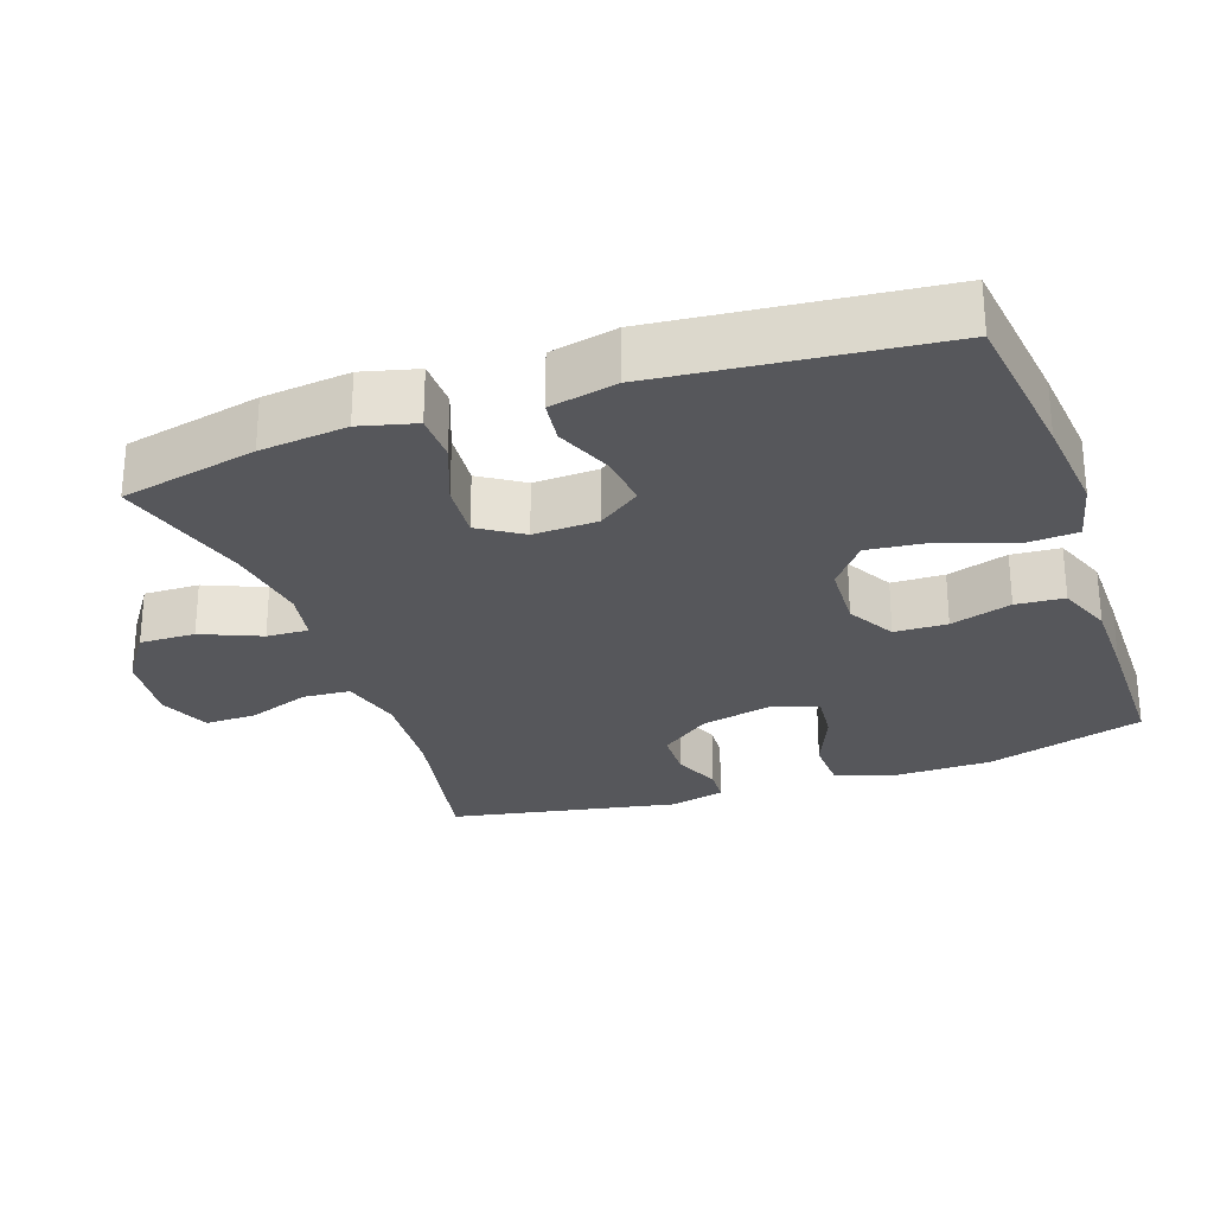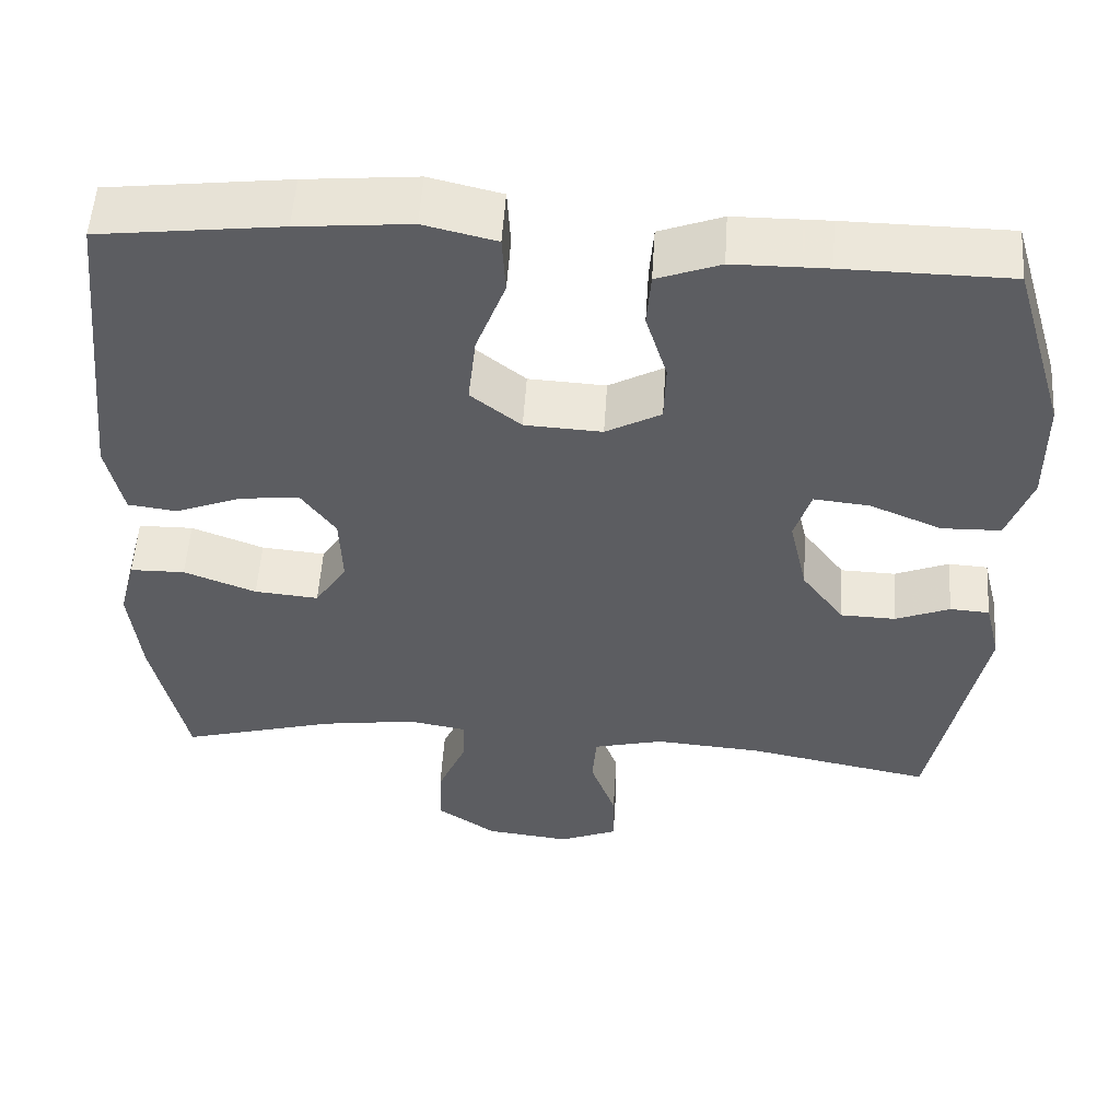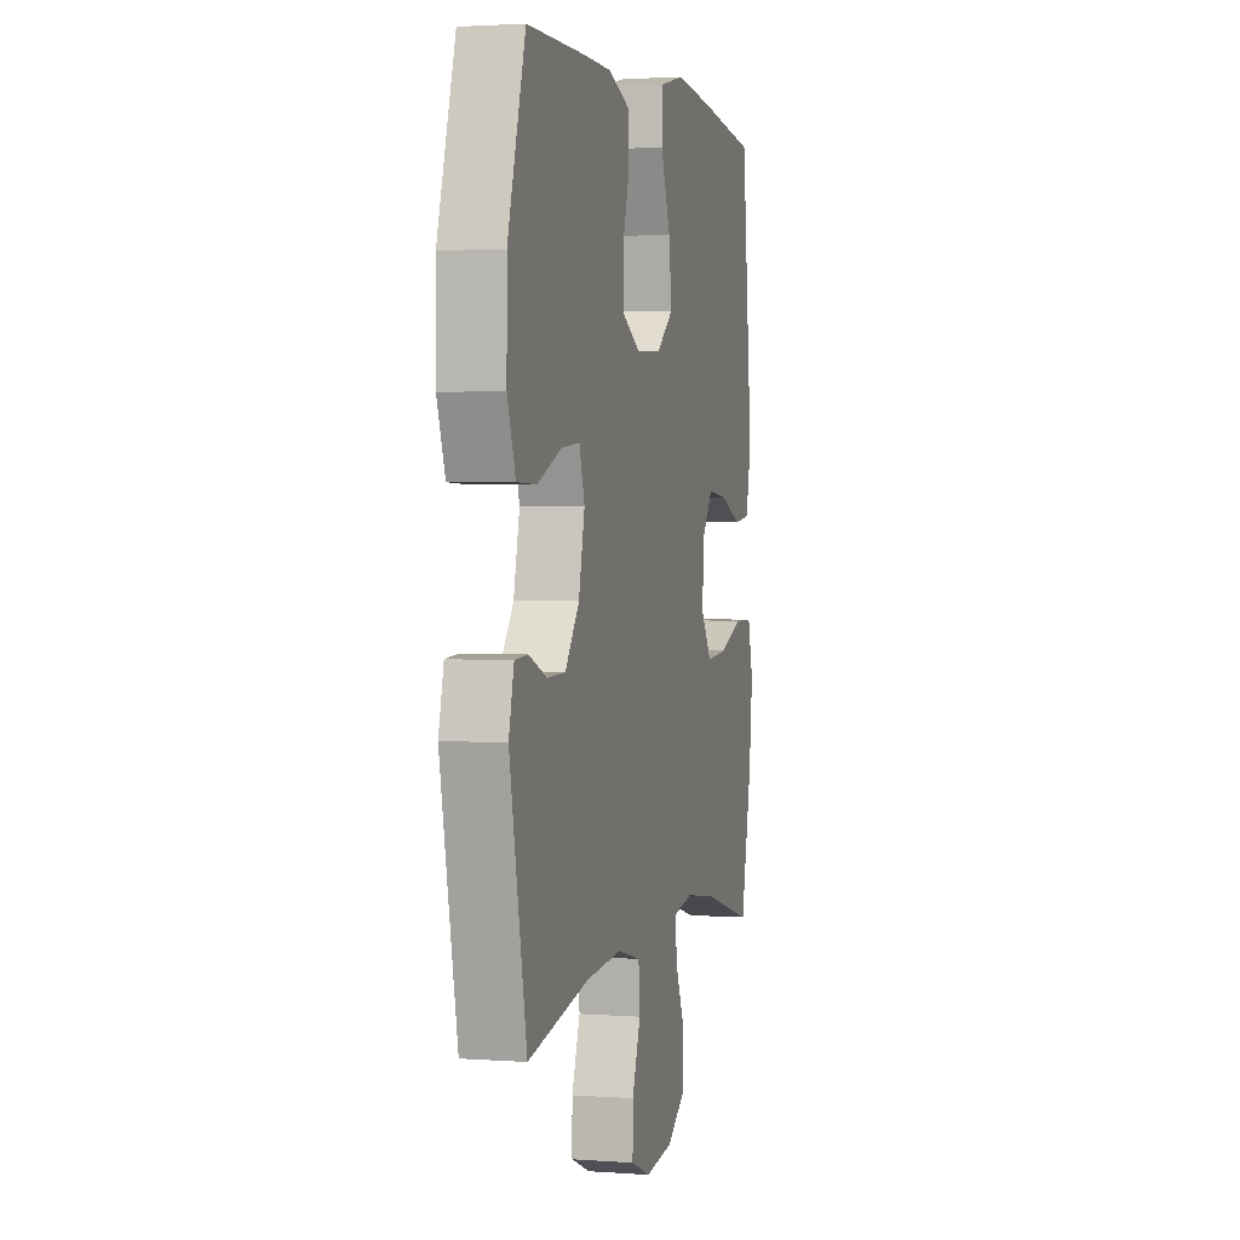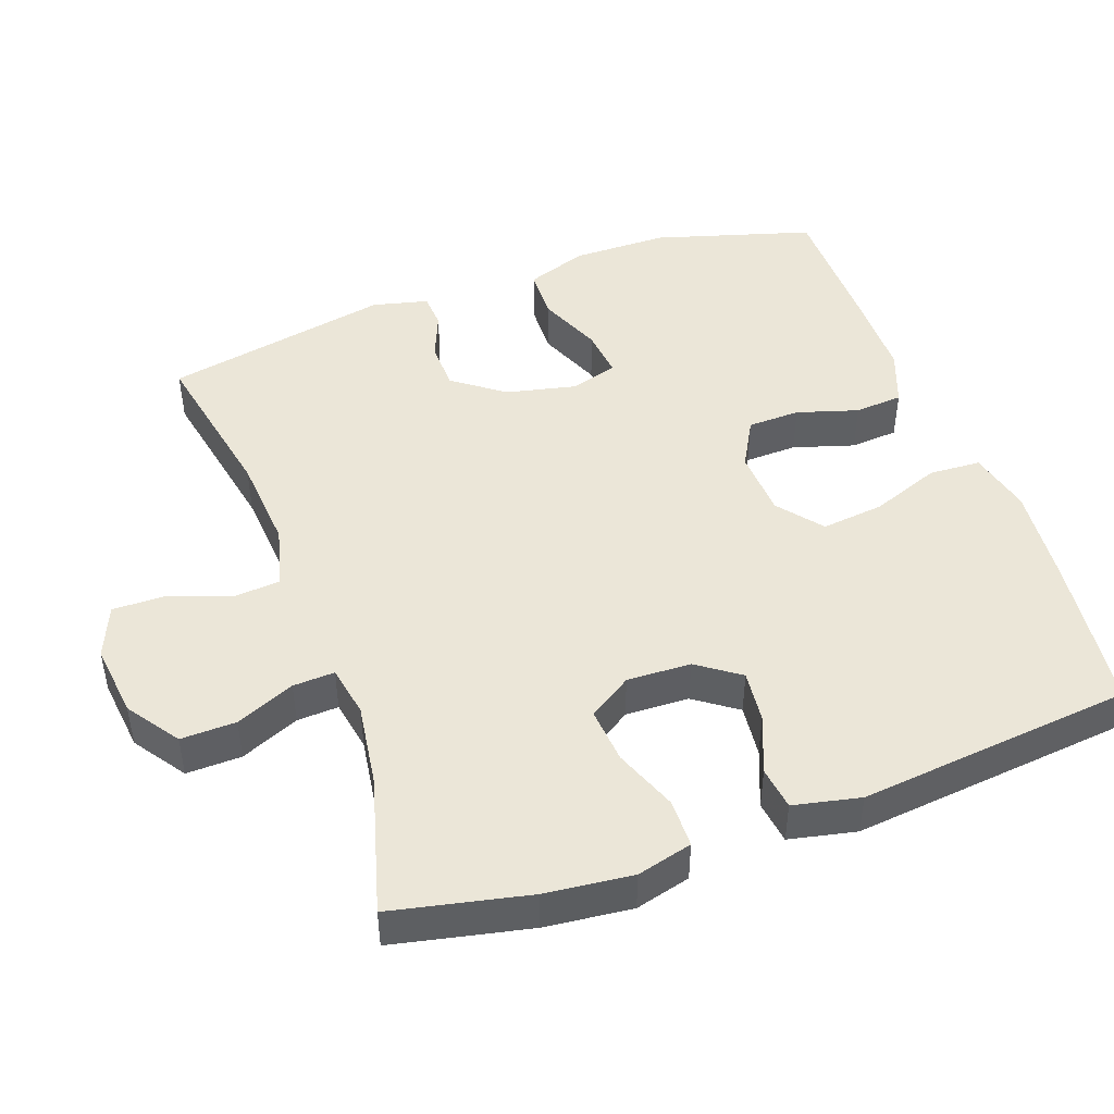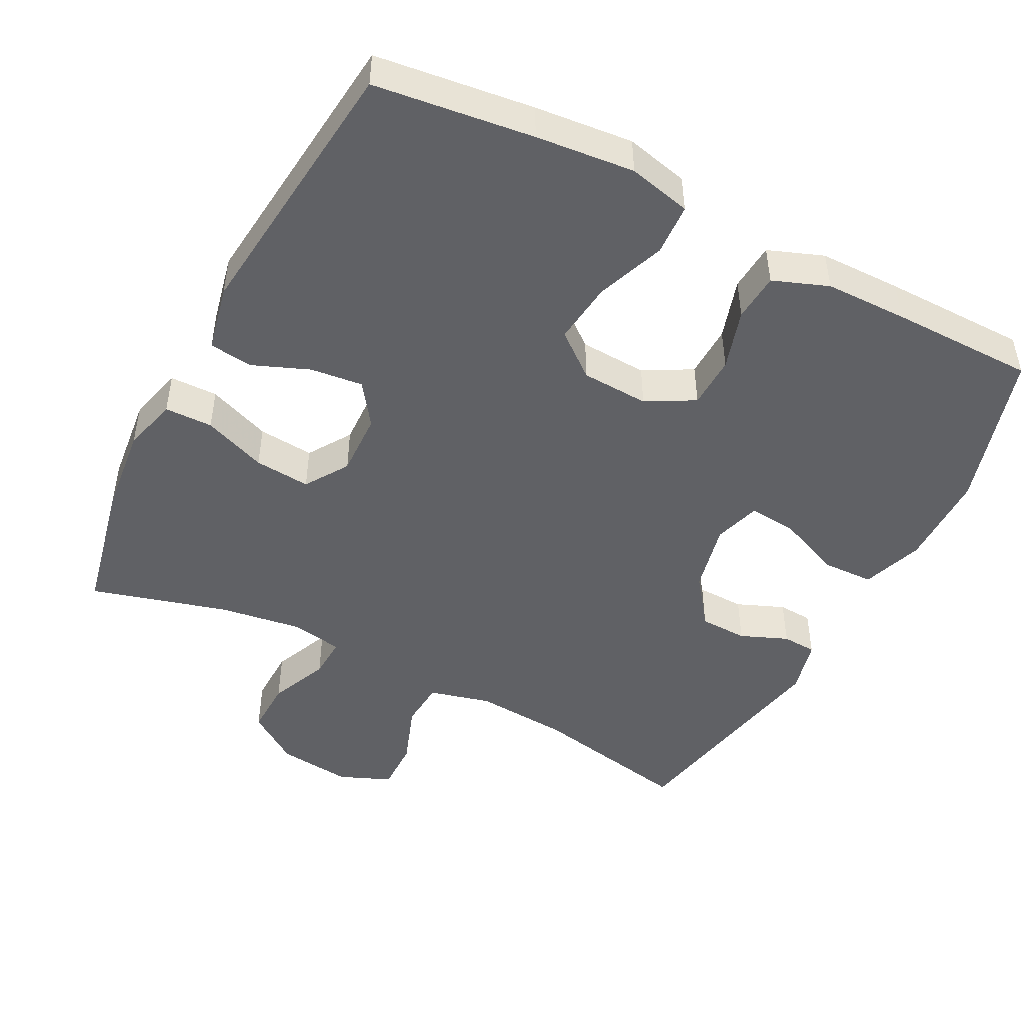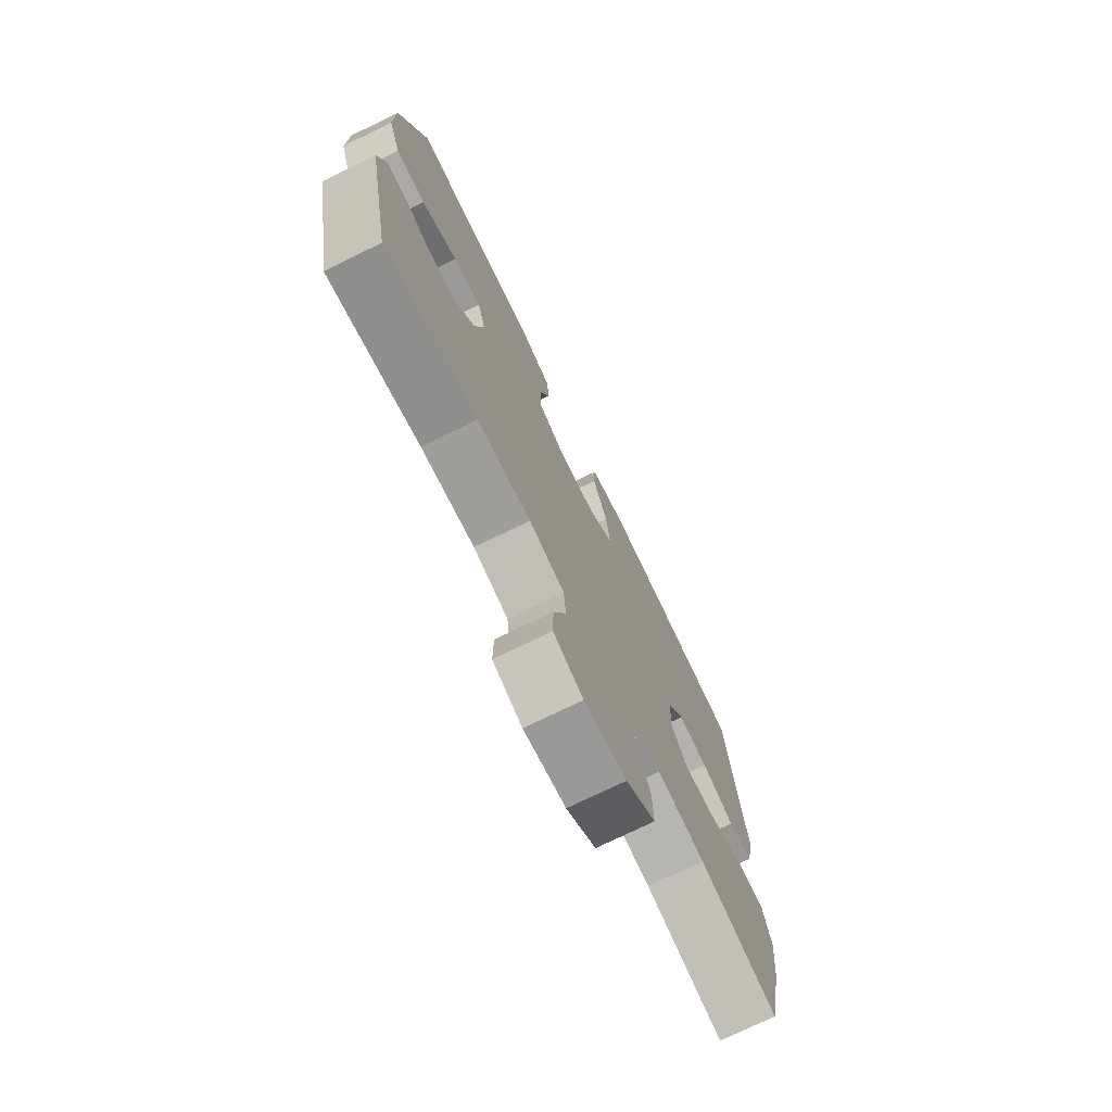
<metadata>
{"format":"obj","ext":"obj","renderer":"f3d","projection":"perspective","resolution":1024,"background":"white","views":[{"elev":-27.3,"azim":-70.6,"up":"+Y"},{"elev":53.6,"azim":3.7,"up":"+Z"},{"elev":2.4,"azim":104.5,"up":"+Z"},{"elev":46.5,"azim":-109.8,"up":"+Y"},{"elev":-47.6,"azim":-27.3,"up":"+Y"},{"elev":-74.5,"azim":116.0,"up":"+Z"}]}
</metadata>
<code>
v -0.5 0.07 -0.5
v -0.541 0.07 -0.31
v -0.554 0.07 -0.189
v -0.534 0.07 -0.112
v -0.467 0.07 -0.111
v -0.379 0.07 -0.145
v -0.301 0.07 -0.152
v -0.262 0.07 -0.092
v -0.265 0.07 -0.003
v -0.307 0.07 0.056
v -0.38 0.07 0.048
v -0.46 0.07 0.016
v -0.52 0.07 0.024
v -0.54 0.07 0.117
v -0.5 0.07 0.5
v -0.279 0.07 0.527
v -0.142 0.07 0.54
v -0.054 0.07 0.519
v -0.05 0.07 0.447
v -0.086 0.07 0.351
v -0.096 0.07 0.264
v -0.035 0.07 0.215
v 0.059 0.07 0.21
v 0.126 0.07 0.247
v 0.128 0.07 0.32
v 0.102 0.07 0.405
v 0.107 0.07 0.472
v 0.184 0.07 0.501
v 0.299 0.07 0.502
v 0.5 0.07 0.5
v 0.565 0.07 0.28
v 0.566 0.07 0.147
v 0.536 0.07 0.062
v 0.464 0.07 0.06
v 0.376 0.07 0.097
v 0.308 0.07 0.104
v 0.288 0.07 0.039
v 0.31 0.07 -0.059
v 0.362 0.07 -0.129
v 0.429 0.07 -0.131
v 0.495 0.07 -0.104
v 0.543 0.07 -0.107
v 0.562 0.07 -0.184
v 0.5 0.07 -0.5
v 0.275 0.07 -0.456
v 0.144 0.07 -0.446
v 0.058 0.07 -0.468
v 0.053 0.07 -0.534
v 0.084 0.07 -0.62
v 0.085 0.07 -0.692
v 0.013 0.07 -0.722
v -0.09 0.07 -0.71
v -0.162 0.07 -0.66
v -0.16 0.07 -0.583
v -0.125 0.07 -0.501
v -0.122 0.07 -0.443
v -0.194 0.07 -0.43
v -0.31 0.07 -0.447
v -0.5 0 -0.5
v -0.541 0 -0.31
v -0.554 0 -0.189
v -0.534 0 -0.112
v -0.467 0 -0.111
v -0.379 0 -0.145
v -0.301 0 -0.152
v -0.262 0 -0.092
v -0.265 0 -0.003
v -0.307 0 0.056
v -0.38 0 0.048
v -0.46 0 0.016
v -0.52 0 0.024
v -0.54 0 0.117
v -0.5 0 0.5
v -0.279 0 0.527
v -0.142 0 0.54
v -0.054 0 0.519
v -0.05 0 0.447
v -0.086 0 0.351
v -0.096 0 0.264
v -0.035 0 0.215
v 0.059 0 0.21
v 0.126 0 0.247
v 0.128 0 0.32
v 0.102 0 0.405
v 0.107 0 0.472
v 0.184 0 0.501
v 0.299 0 0.502
v 0.5 0 0.5
v 0.565 0 0.28
v 0.566 0 0.147
v 0.536 0 0.062
v 0.464 0 0.06
v 0.376 0 0.097
v 0.308 0 0.104
v 0.288 0 0.039
v 0.31 0 -0.059
v 0.362 0 -0.129
v 0.429 0 -0.131
v 0.495 0 -0.104
v 0.543 0 -0.107
v 0.562 0 -0.184
v 0.5 0 -0.5
v 0.275 0 -0.456
v 0.144 0 -0.446
v 0.058 0 -0.468
v 0.053 0 -0.534
v 0.084 0 -0.62
v 0.085 0 -0.692
v 0.013 0 -0.722
v -0.09 0 -0.71
v -0.162 0 -0.66
v -0.16 0 -0.583
v -0.125 0 -0.501
v -0.122 0 -0.443
v -0.194 0 -0.43
v -0.31 0 -0.447
f 53 54 55
f 52 53 55
f 51 52 55
f 50 51 55
f 49 50 55
f 48 49 55
f 47 48 55 56
f 46 47 56 57
f 43 44 45
f 42 43 45
f 41 42 45
f 40 41 45
f 39 40 45 46
f 38 39 46 57
f 33 34 35
f 32 33 35
f 31 32 35
f 30 31 35
f 29 30 35
f 28 29 35
f 27 28 35
f 26 27 35
f 25 26 35
f 24 25 35 36
f 23 24 36 37
f 18 19 20
f 17 18 20
f 16 17 20
f 15 16 20
f 14 15 20
f 13 14 20
f 12 13 20
f 11 12 20
f 10 11 20 21
f 9 10 21 22
f 4 5 6
f 3 4 6
f 2 3 6
f 1 2 6
f 58 1 6
f 58 6 7
f 57 58 7 8
f 37 38 57
f 23 37 57
f 22 23 57
f 9 22 57
f 8 9 57
f 113 112 111
f 113 111 110
f 113 110 109
f 113 109 108
f 113 108 107
f 113 107 106
f 114 113 106 105
f 115 114 105 104
f 103 102 101
f 103 101 100
f 103 100 99
f 103 99 98
f 104 103 98 97
f 115 104 97 96
f 93 92 91
f 93 91 90
f 93 90 89
f 93 89 88
f 93 88 87
f 93 87 86
f 93 86 85
f 93 85 84
f 93 84 83
f 94 93 83 82
f 95 94 82 81
f 78 77 76
f 78 76 75
f 78 75 74
f 78 74 73
f 78 73 72
f 78 72 71
f 78 71 70
f 78 70 69
f 79 78 69 68
f 80 79 68 67
f 64 63 62
f 64 62 61
f 64 61 60
f 64 60 59
f 64 59 116
f 65 64 116
f 66 65 116 115
f 115 96 95
f 115 95 81
f 115 81 80
f 115 80 67
f 115 67 66
f 1 59 60 2
f 2 60 61 3
f 3 61 62 4
f 4 62 63 5
f 5 63 64 6
f 6 64 65 7
f 7 65 66 8
f 8 66 67 9
f 9 67 68 10
f 10 68 69 11
f 11 69 70 12
f 12 70 71 13
f 13 71 72 14
f 14 72 73 15
f 15 73 74 16
f 16 74 75 17
f 17 75 76 18
f 18 76 77 19
f 19 77 78 20
f 20 78 79 21
f 21 79 80 22
f 22 80 81 23
f 23 81 82 24
f 24 82 83 25
f 25 83 84 26
f 26 84 85 27
f 27 85 86 28
f 28 86 87 29
f 29 87 88 30
f 30 88 89 31
f 31 89 90 32
f 32 90 91 33
f 33 91 92 34
f 34 92 93 35
f 35 93 94 36
f 36 94 95 37
f 37 95 96 38
f 38 96 97 39
f 39 97 98 40
f 40 98 99 41
f 41 99 100 42
f 42 100 101 43
f 43 101 102 44
f 44 102 103 45
f 45 103 104 46
f 46 104 105 47
f 47 105 106 48
f 48 106 107 49
f 49 107 108 50
f 50 108 109 51
f 51 109 110 52
f 52 110 111 53
f 53 111 112 54
f 54 112 113 55
f 55 113 114 56
f 56 114 115 57
f 57 115 116 58
f 58 116 59 1

</code>
